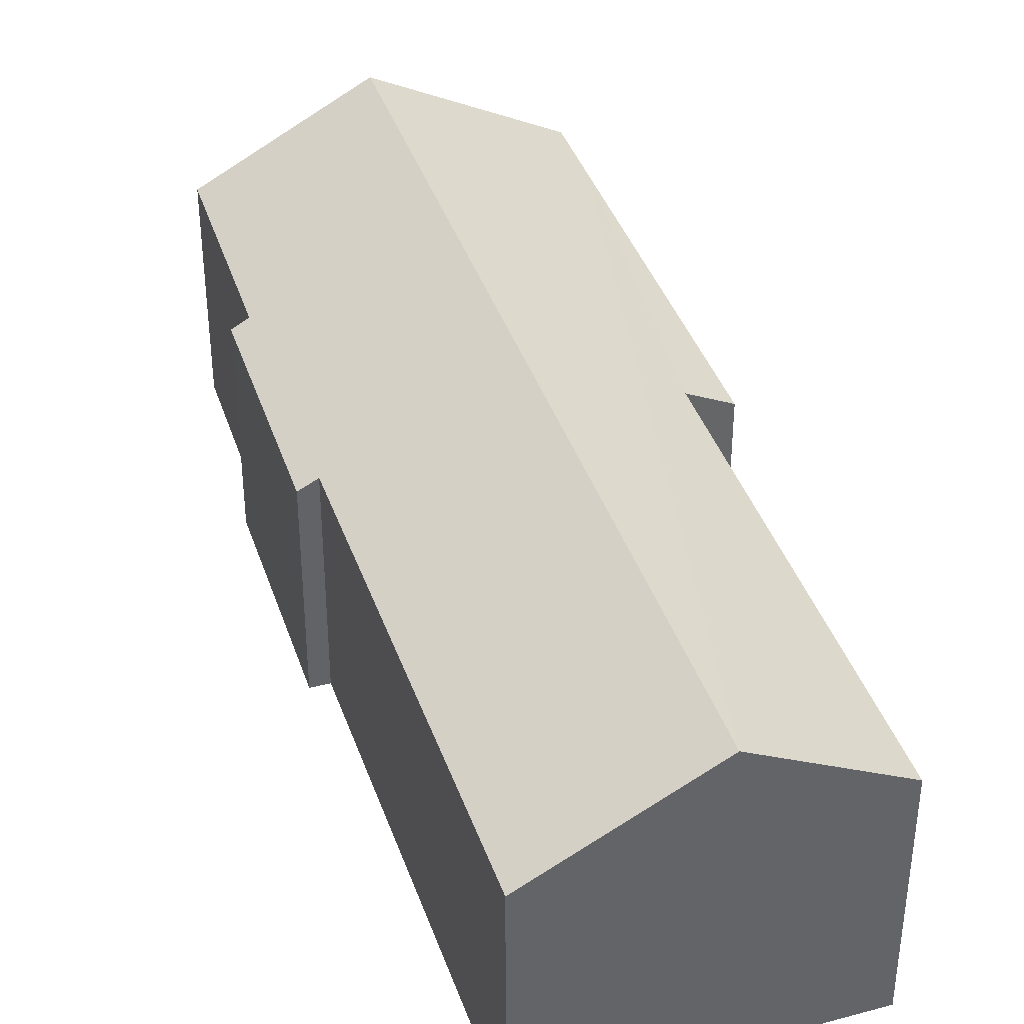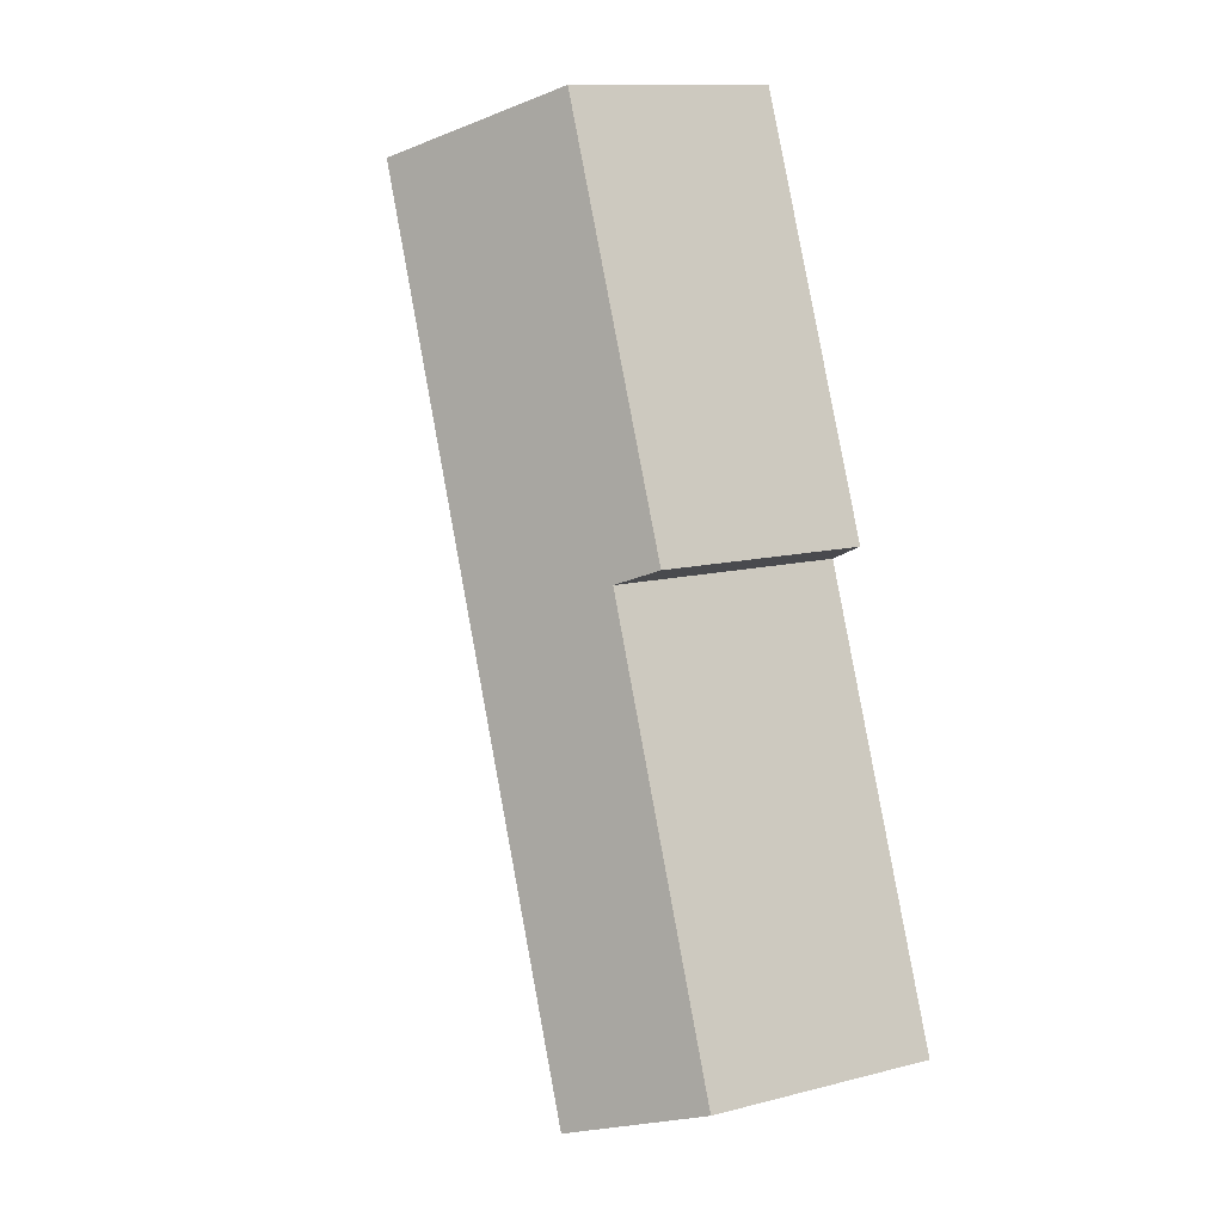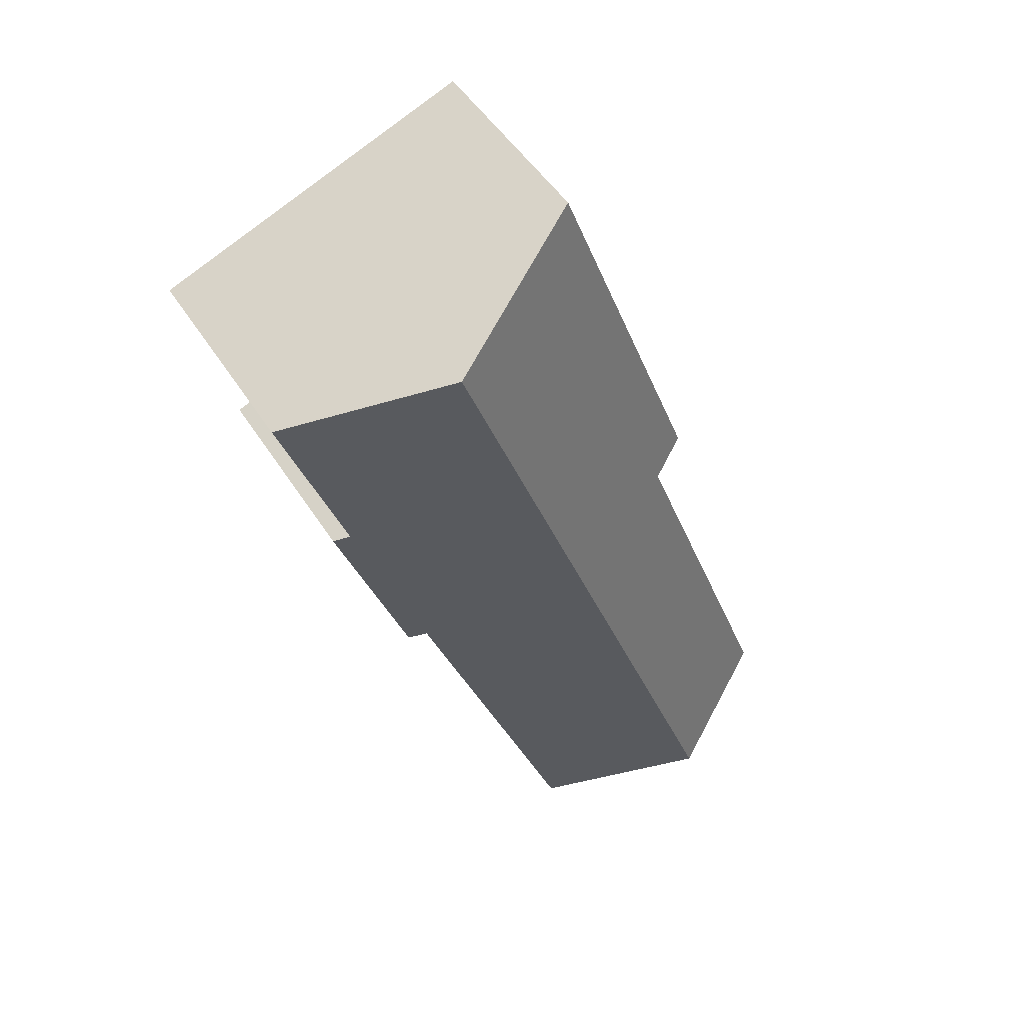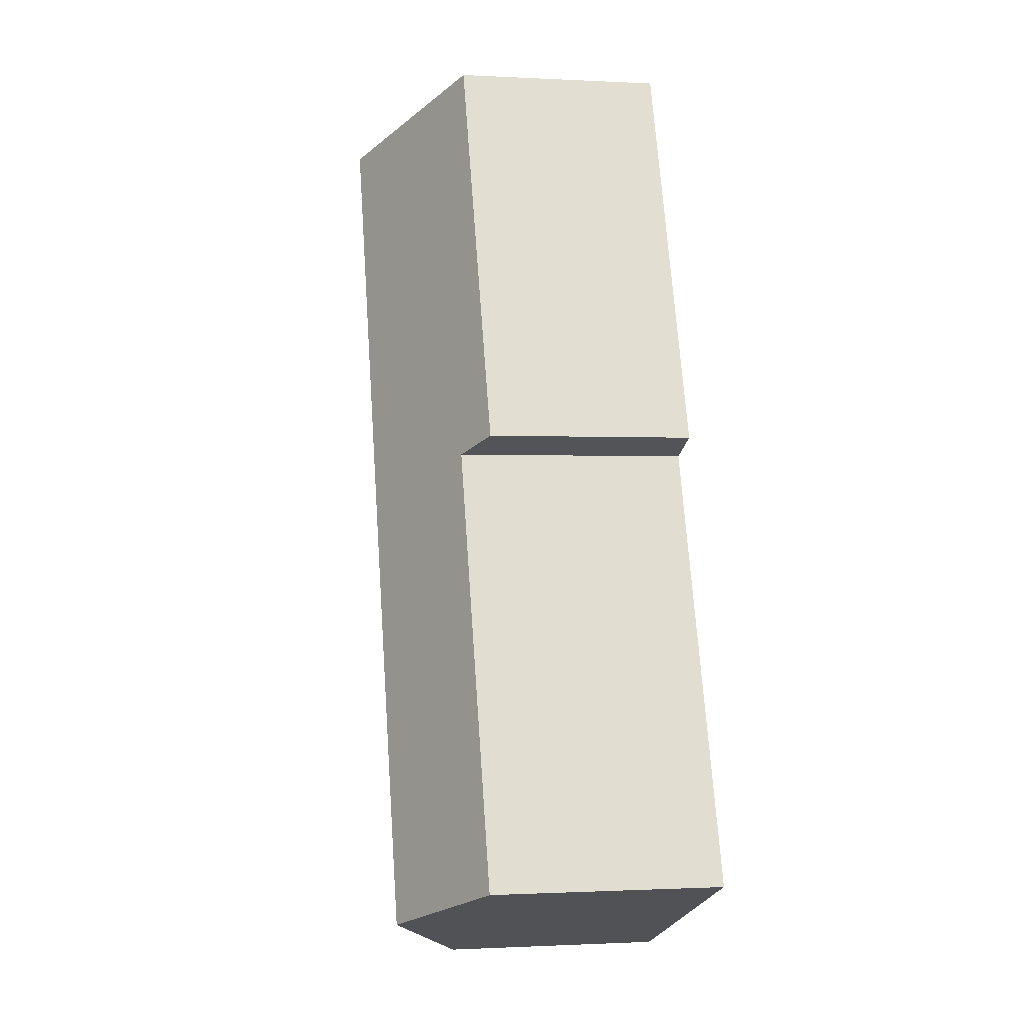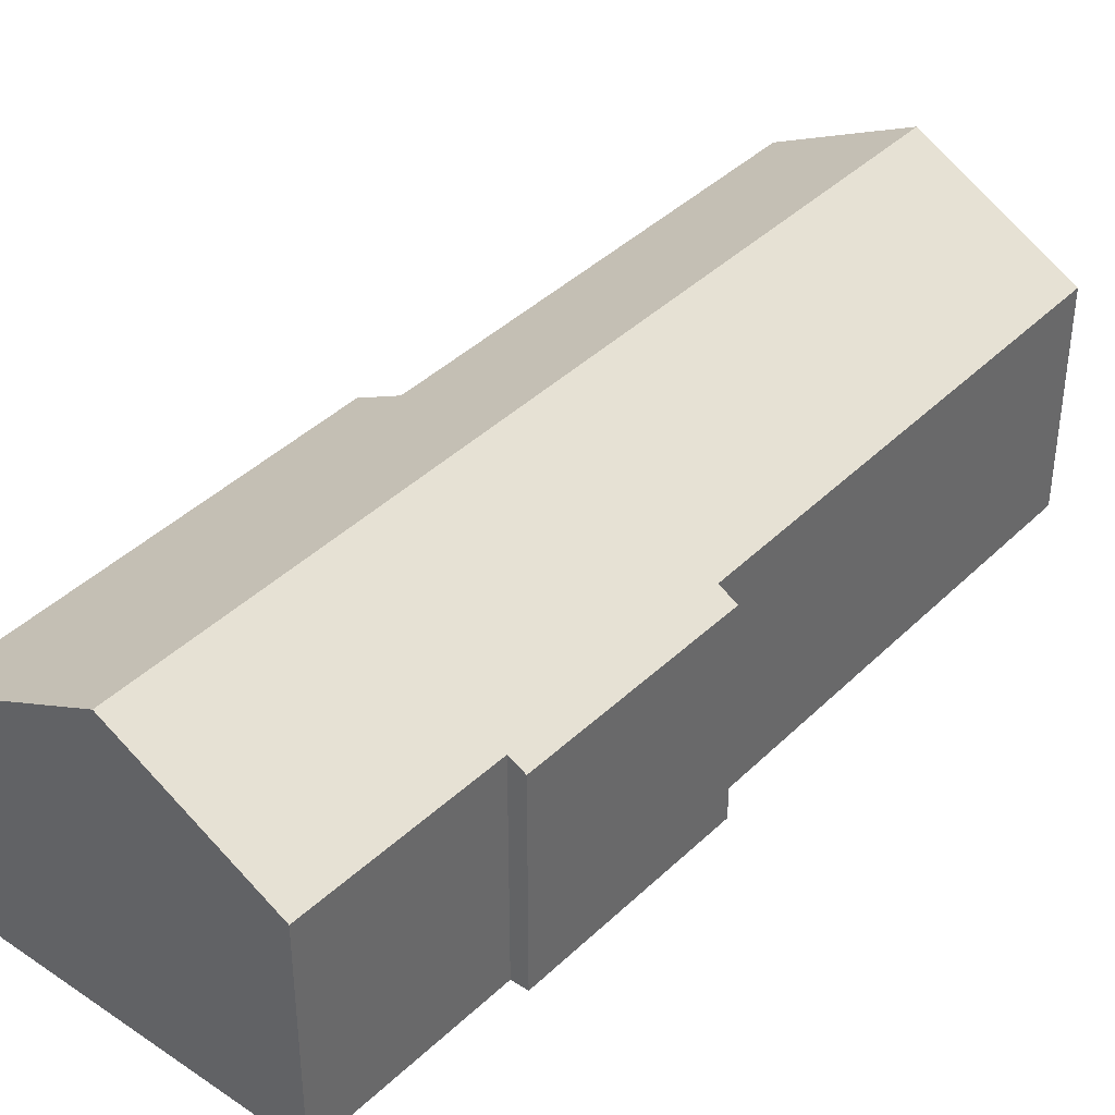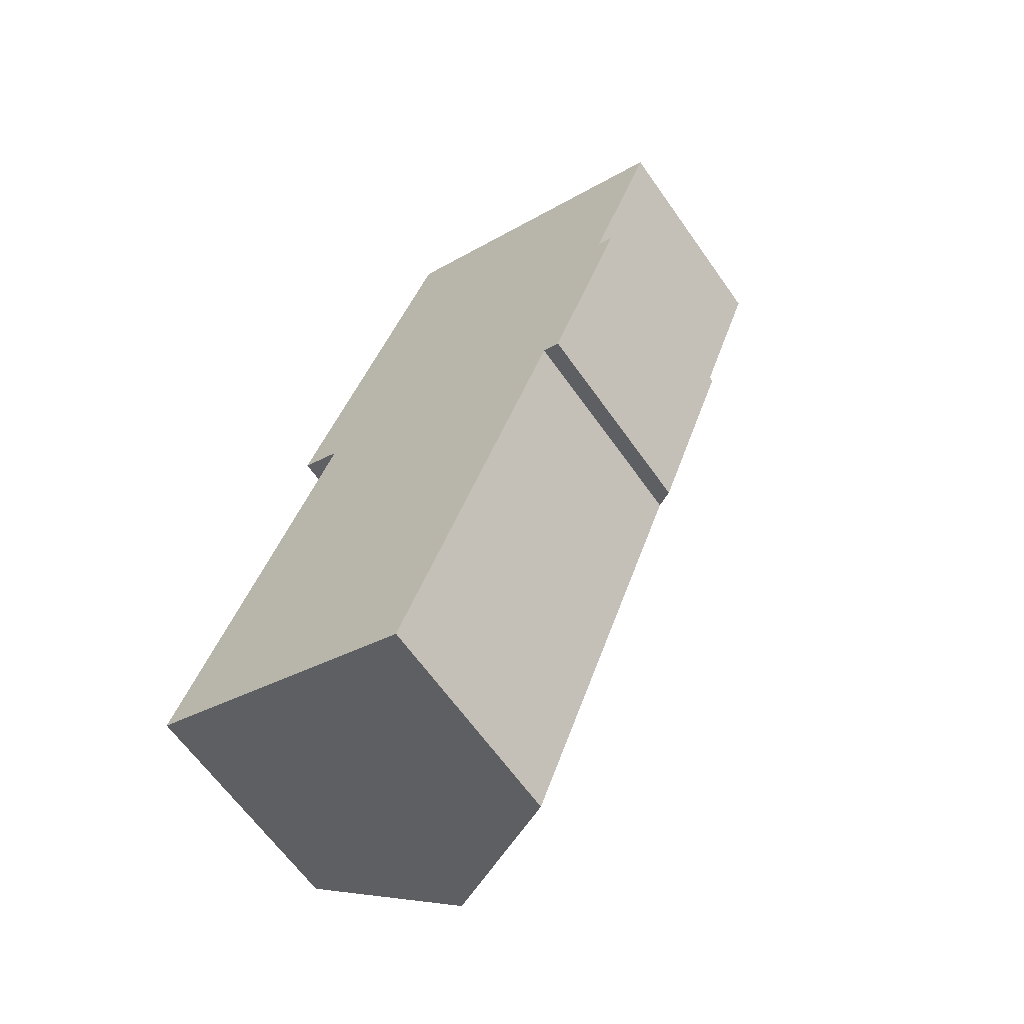
<metadata>
{"format":"obj","ext":"obj","renderer":"f3d","projection":"perspective","resolution":1024,"background":"white","views":[{"elev":39.8,"azim":-177.5,"up":"+Y"},{"elev":12.2,"azim":-121.1,"up":"+Z"},{"elev":49.1,"azim":148.9,"up":"+Z"},{"elev":-0.8,"azim":-101.3,"up":"+Z"},{"elev":40.3,"azim":60.9,"up":"+Y"},{"elev":-64.0,"azim":35.2,"up":"+Z"}]}
</metadata>
<code>
v  13.56 9.382 24.14
v  7.601 6.506 24.12
v  8.368 6.512 26.14
v  3.976 9.382 -1.529
v  4.916 7.181 13.18
v  3.657 6.474 13.73
v  0 7.184 4.399e-16
v  7.952 7.184 -3.057
v  13.7 6.763 10
v  8.615 6.817 -3.312
v  16.14 6.754 16.48
v  16.61 6.491 16.29
v  18.25 6.789 22.33
v  14.23 6.471 9.813
v  8.615 2.028e-16 -3.312
v  7.952 1.872e-16 -3.057
v  3.976 9.362e-17 -1.529
v  0 0 0
v  13.7 -6.124e-16 10
v  14.23 -6.009e-16 9.813
v  4.916 -8.072e-16 13.18
v  3.657 -8.407e-16 13.73
v  7.601 -1.477e-15 24.12
v  8.368 -1.601e-15 26.14
v  13.56 -1.478e-15 24.14
v  18.25 -1.368e-15 22.33
v  16.14 -1.009e-15 16.48
v  16.61 -9.975e-16 16.29
g defaultobject
f 1 2 3
f 2 1 4
f 2 4 5
f 2 5 6
f 5 4 7
f 8 9 10
f 9 8 4
f 9 4 1
f 9 1 11
f 9 11 12
f 11 1 13
f 12 14 9
f 15 8 10
f 8 15 4
f 4 15 7
f 7 15 16
f 7 16 17
f 7 17 18
f 14 19 9
f 19 14 20
f 18 5 7
f 5 18 21
f 22 2 6
f 2 22 23
f 2 23 3
f 3 23 24
f 21 6 5
f 6 21 22
f 24 1 3
f 1 24 13
f 13 24 25
f 13 25 26
f 27 12 11
f 12 27 28
f 26 11 13
f 11 26 27
f 28 14 12
f 14 28 20
f 9 15 10
f 15 9 19
f 18 19 21
f 19 18 16
f 19 16 15
f 16 18 17
f 23 25 24
f 25 23 22
f 25 22 26
f 26 22 27
f 27 22 28
f 28 22 20
f 20 22 21
f 20 21 19

</code>
